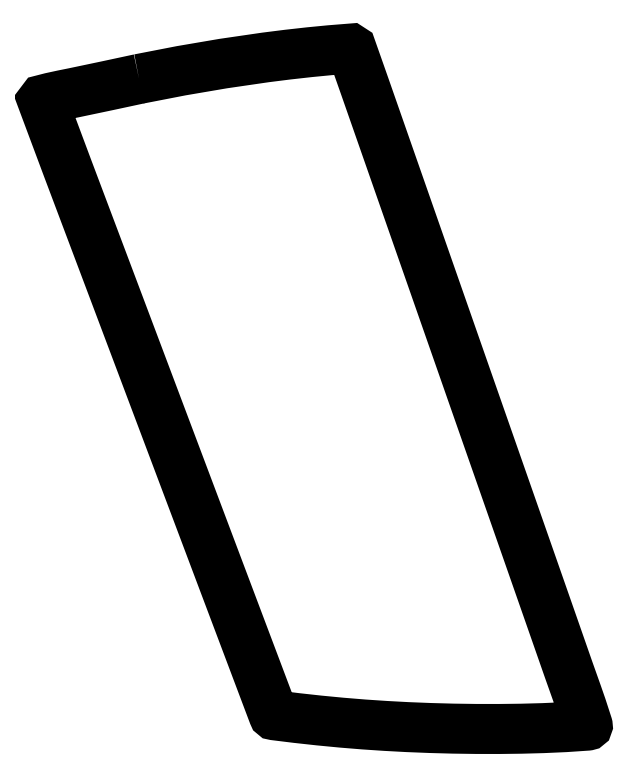
<metadata>
{"format":"dxf","ext":"dxf","renderer":"ezdxf+matplotlib","layout":"modelspace","background":"white","min_lineweight":24,"dpi":150}
</metadata>
<code>
0
SECTION
2
ENTITIES
0
LWPOLYLINE
8
0
90
51
70
0
10
138.8
20
102.2
30
0
10
144.6
20
103.3
30
0
10
150.4
20
104.3
30
0
10
156.2
20
105.1
30
0
10
159.2
20
105.5
30
0
10
162.2
20
105.9
30
0
10
165.1
20
106.1
30
0
10
167.9
20
106.4
30
0
10
168
20
106.3
30
0
10
169.8
20
101.1
30
0
10
173.5
20
90.78
30
0
10
184.3
20
59.77
30
0
10
189.7
20
44.27
30
0
10
195.1
20
28.81
30
0
10
197.8
20
21.1
30
0
10
199
20
17.66
30
0
10
199.6
20
15.95
30
0
10
200.5
20
13.42
30
0
10
200.5
20
13.39
30
0
10
200.5
20
13.38
30
0
10
200.5
20
13.36
30
0
10
200.4
20
13.36
30
0
10
200.4
20
13.35
30
0
10
200.4
20
13.35
30
0
10
197.4
20
13.14
30
0
10
194.3
20
13.01
30
0
10
191.3
20
12.93
30
0
10
188.3
20
12.89
30
0
10
185.1
20
12.9
30
0
10
182
20
12.94
30
0
10
178.8
20
13.03
30
0
10
175.7
20
13.15
30
0
10
172.7
20
13.31
30
0
10
169.7
20
13.51
30
0
10
166.6
20
13.76
30
0
10
163.6
20
14.06
30
0
10
160.5
20
14.39
30
0
10
157.4
20
14.77
30
0
10
157.4
20
14.79
30
0
10
157.3
20
14.84
30
0
10
157.3
20
14.9
30
0
10
150.2
20
33.65
30
0
10
136.1
20
71.14
30
0
10
129
20
89.89
30
0
10
125.5
20
99.25
30
0
10
125.6
20
99.35
30
0
10
126.7
20
99.63
30
0
10
128.4
20
99.99
30
0
10
129.9
20
100.3
30
0
10
134.4
20
101.2
30
0
10
138.8
20
102.2
30
0
0
ENDSEC
0
EOF

</code>
